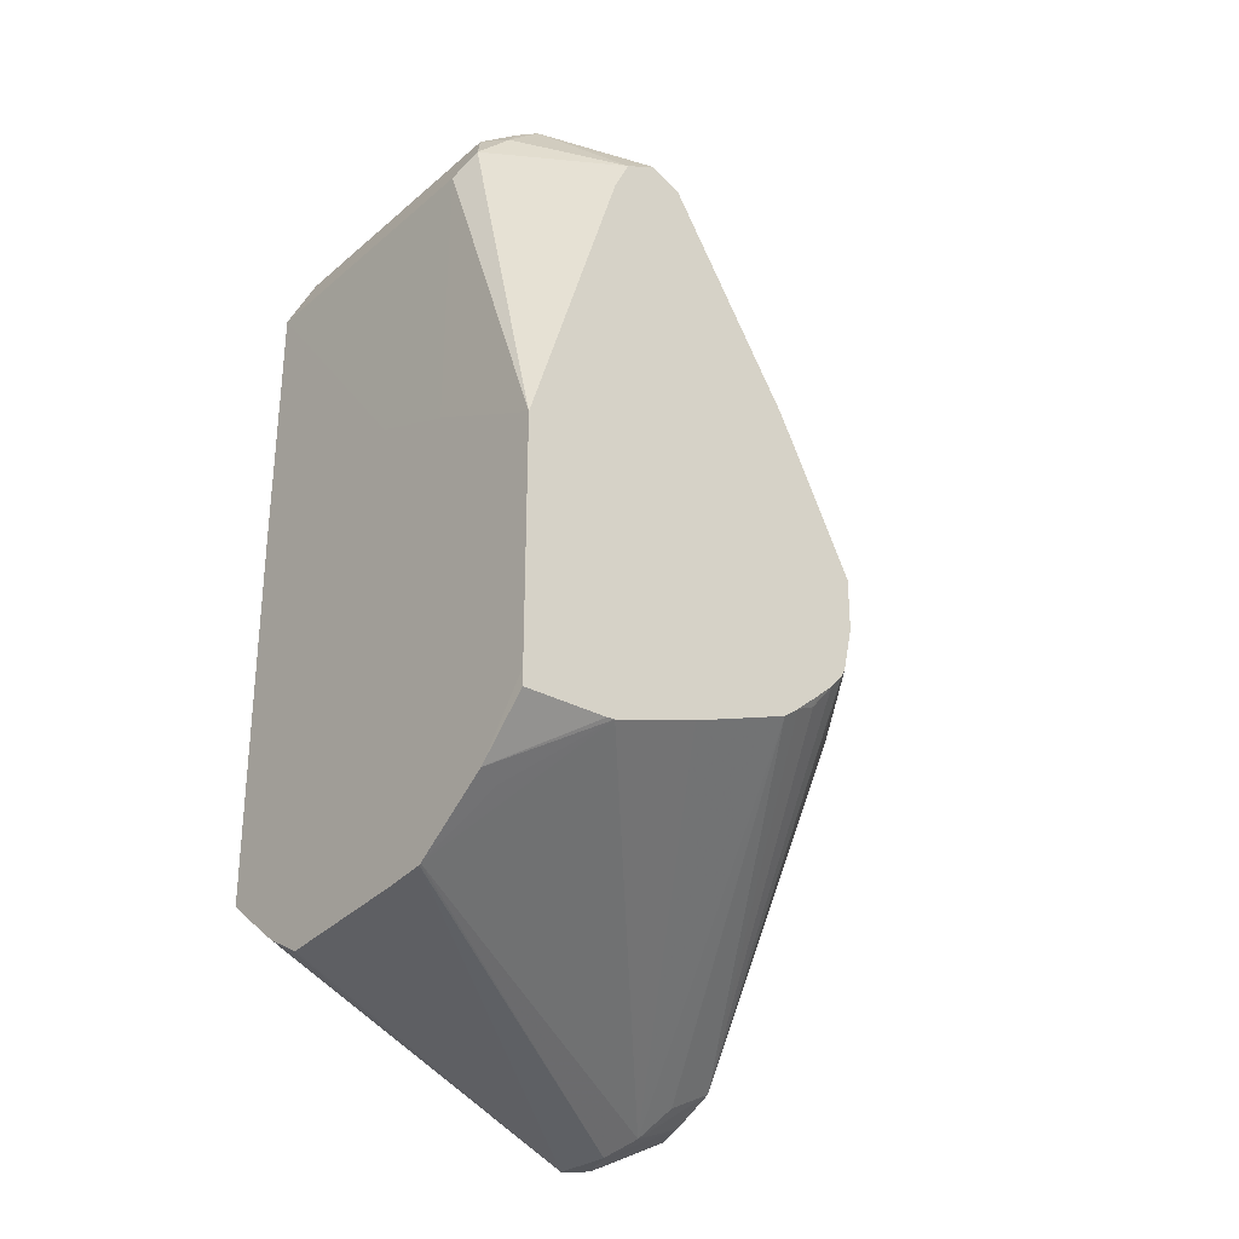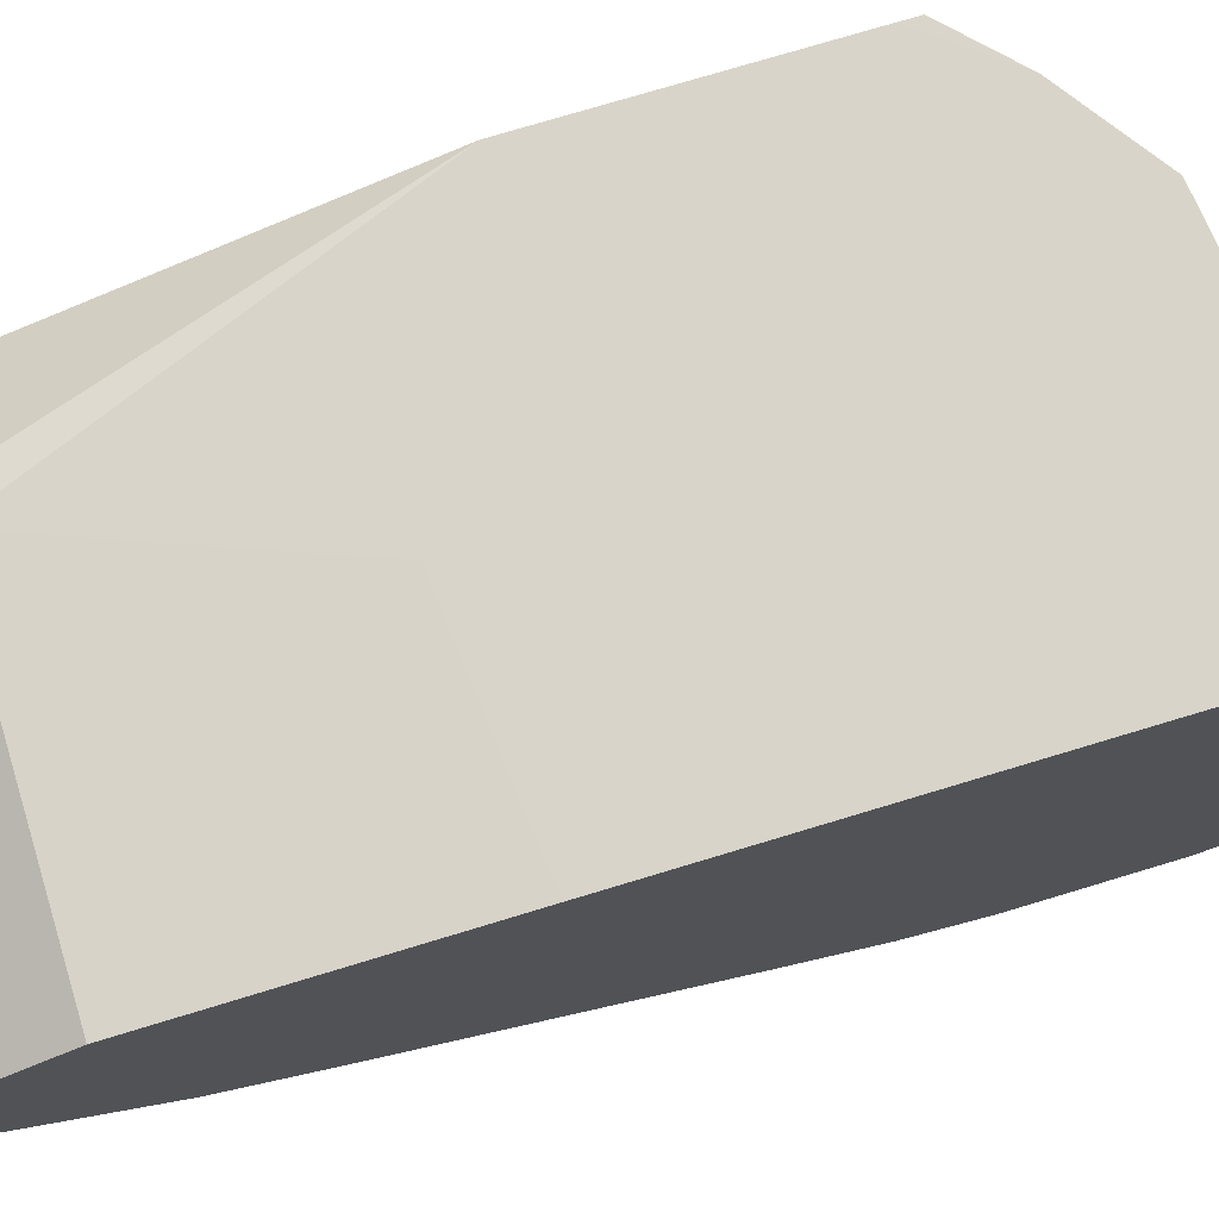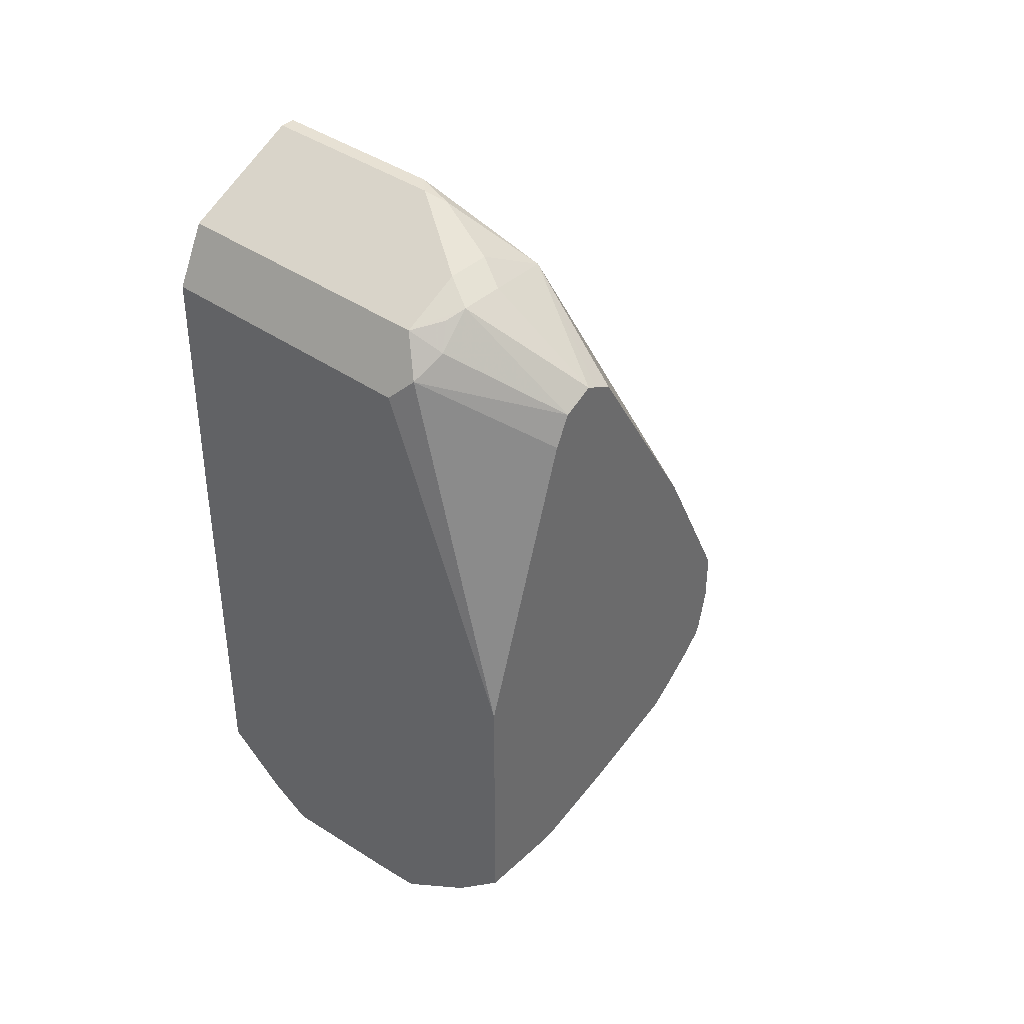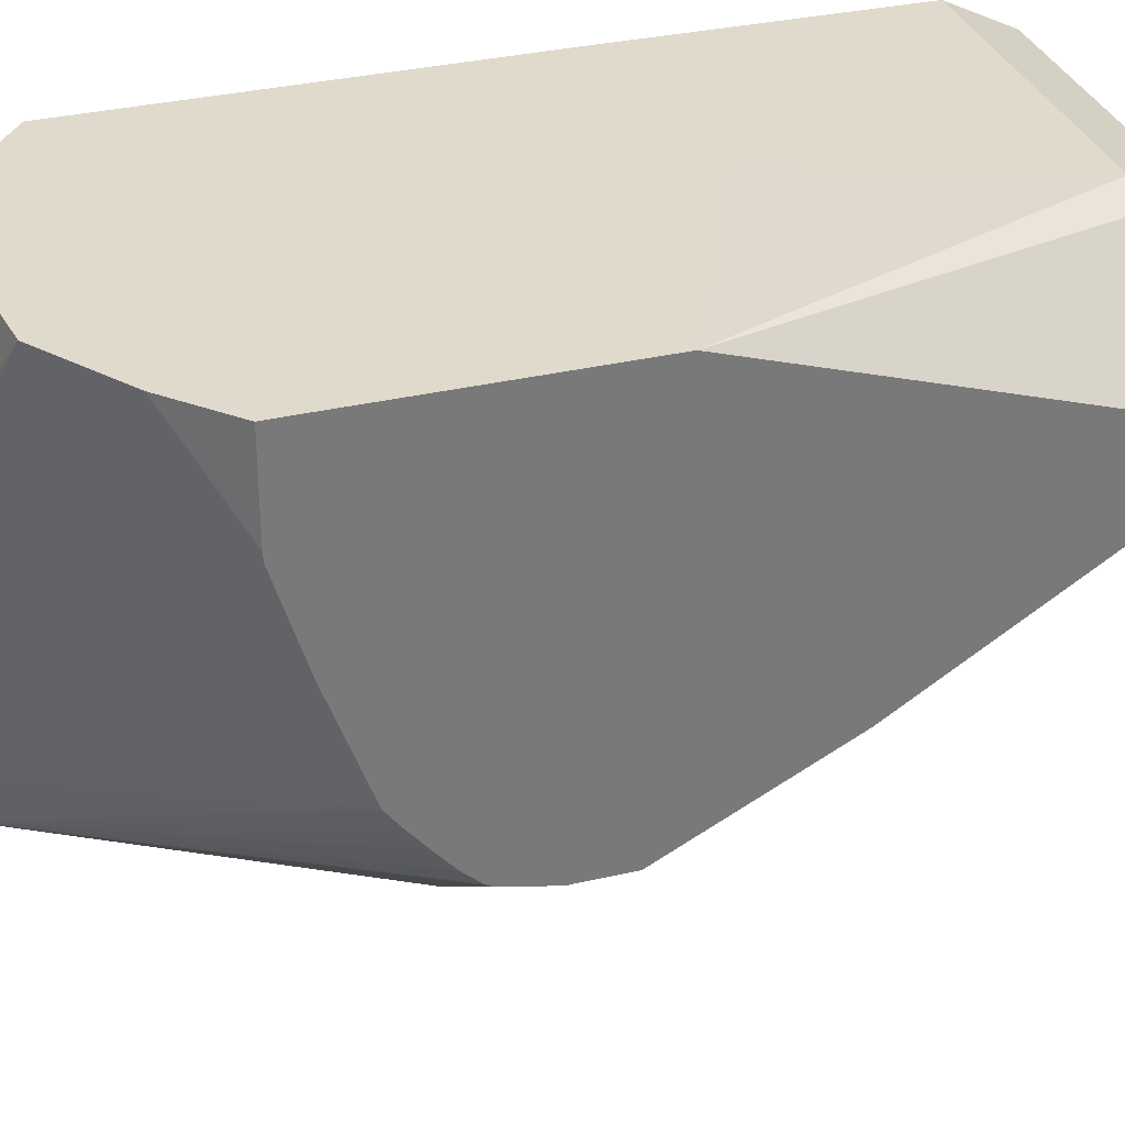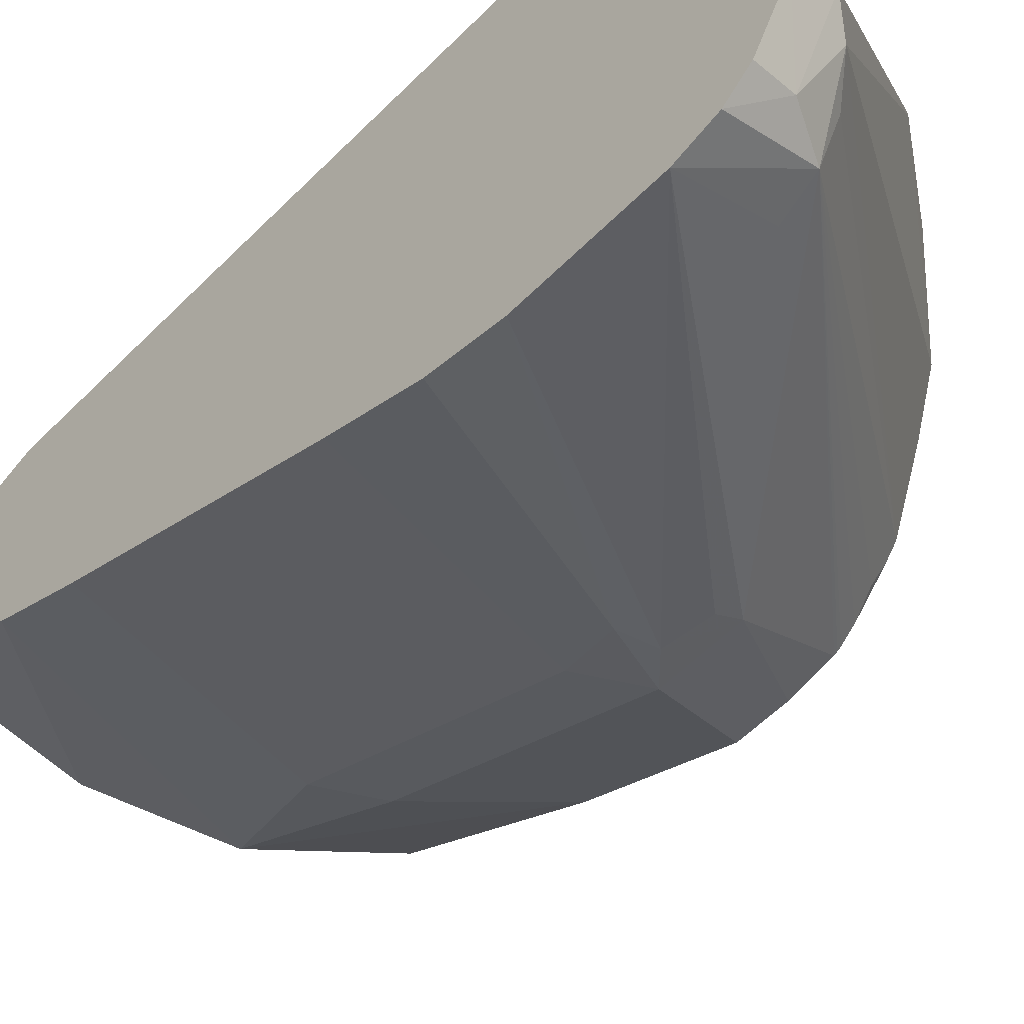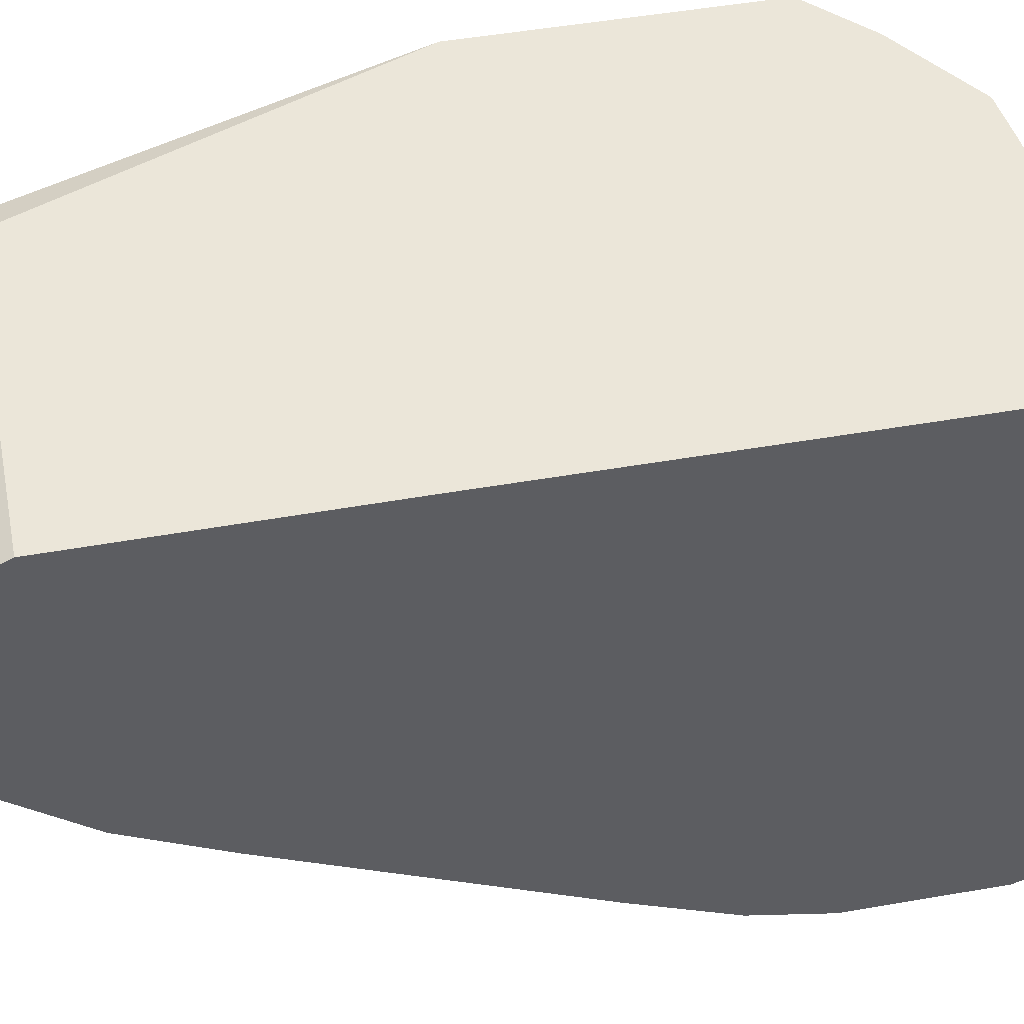
<metadata>
{"format":"obj","ext":"obj","renderer":"f3d","projection":"perspective","resolution":1024,"background":"white","views":[{"elev":-29.4,"azim":50.9,"up":"+Y"},{"elev":75.5,"azim":-106.8,"up":"+Z"},{"elev":39.4,"azim":41.2,"up":"+Y"},{"elev":32.5,"azim":71.8,"up":"+Z"},{"elev":-59.3,"azim":-44.6,"up":"+Z"},{"elev":48.4,"azim":-101.1,"up":"+Z"}]}
</metadata>
<code>
v 0.2342 0.4362 -0.1435
v 0.2318 0.4372 -0.1435
v 0.1912 0.3978 -0.2897
v 0.2882 0.441 -0.1435
v 0.2184 0.4447 -0.1435
v 0.1912 0.4004 -0.3033
v 0.2072 0.4008 -0.2972
v 0.3056 0.4431 -0.1435
v 0.2162 0.4462 -0.1435
v 0.2138 0.4479 -0.1435
v 0.1912 0.4658 -0.1435
v 0.1912 0.4033 -0.3091
v 0.2072 0.4188 -0.3332
v 0.2162 0.4076 -0.3062
v 0.3064 0.4436 -0.1435
v 0.1912 0.6178 -0.1435
v 0.1912 0.4184 -0.3394
v 0.1912 0.4294 -0.3502
v 0.2252 0.4278 -0.3332
v 0.2252 0.4188 -0.3152
v 0.3581 0.5106 -0.2543
v 0.3581 0.4961 -0.2141
v 0.3581 0.4856 -0.1801
v 0.3332 0.4639 -0.1531
v 0.3374 0.4654 -0.1435
v 0.1976 0.6191 -0.1435
v 0.1912 0.7205 -0.1441
v 0.1912 0.4463 -0.3562
v 0.2282 0.4443 -0.3362
v 0.3152 0.5359 -0.3152
v 0.3581 0.5384 -0.2842
v 0.3581 0.537 -0.2835
v 0.3581 0.5355 -0.2826
v 0.3581 0.5297 -0.2773
v 0.3558 0.5202 -0.2702
v 0.3581 0.5154 -0.2607
v 0.3581 0.4853 -0.177
v 0.3377 0.4656 -0.1435
v 0.2162 0.6211 -0.1435
v 0.3062 0.7205 -0.1441
v 0.1912 0.7445 -0.1561
v 0.2702 0.6263 -0.1435
v 0.1912 0.5004 -0.3562
v 0.3032 0.5554 -0.3212
v 0.3062 0.5382 -0.3197
v 0.3152 0.5674 -0.3152
v 0.3581 0.5563 -0.2882
v 0.3581 0.5234 -0.2702
v 0.3581 0.4853 -0.1436
v 0.3581 0.492 -0.1435
v 0.3152 0.7295 -0.1486
v 0.3062 0.7445 -0.1561
v 0.3062 0.6124 -0.1435
v 0.3581 0.5876 -0.1435
v 0.1912 0.7566 -0.1801
v 0.1912 0.5294 -0.3492
v 0.2882 0.5584 -0.3242
v 0.3581 0.5765 -0.2882
v 0.2942 0.5824 -0.3122
v 0.3152 0.6395 -0.2792
v 0.3581 0.7025 -0.1801
v 0.3581 0.7145 -0.1862
v 0.3197 0.7385 -0.1599
v 0.3152 0.7475 -0.1666
v 0.3182 0.7505 -0.1741
v 0.3062 0.7566 -0.1801
v 0.1912 0.7686 -0.2042
v 0.1912 0.5664 -0.3322
v 0.3152 0.6755 -0.2612
v 0.3581 0.6365 -0.2582
v 0.2942 0.6905 -0.2582
v 0.3581 0.7198 -0.1968
v 0.3182 0.7505 -0.1921
v 0.3581 0.7205 -0.1981
v 0.3062 0.7566 -0.1981
v 0.2702 0.7686 -0.2042
v 0.1912 0.7686 -0.2097
v 0.1912 0.6745 -0.2782
v 0.3122 0.7445 -0.2222
v 0.3581 0.7145 -0.2102
v 0.1912 0.7095 -0.2592
v 0.3581 0.7184 -0.2024
v 0.2792 0.7656 -0.2072
v 0.2642 0.7686 -0.2102
v 0.1921 0.7686 -0.2102
v 0.1912 0.7685 -0.2102
f 1 2 3
f 34 48 35
f 35 48 36
f 37 49 38
f 38 49 50
f 40 51 52
f 40 42 53
f 40 53 54
f 40 54 51
f 41 52 66
f 41 66 55
f 43 56 57
f 43 57 44
f 44 57 46
f 46 57 59
f 46 59 60
f 46 60 58
f 51 61 62
f 30 47 31
f 51 62 63
f 30 58 47
f 30 44 46
f 21 50 49
f 21 49 37
f 21 37 23
f 21 23 22
f 23 37 25
f 23 25 24
f 25 37 38
f 26 39 27
f 27 40 52
f 27 52 41
f 27 39 42
f 27 42 40
f 28 43 44
f 28 44 45
f 28 45 30
f 28 30 29
f 30 45 44
f 30 46 58
f 51 63 52
f 51 54 61
f 52 63 64
f 69 71 79
f 69 79 70
f 70 79 80
f 71 78 81
f 71 81 79
f 73 74 79
f 73 79 75
f 74 82 79
f 75 83 76
f 75 79 83
f 76 83 84
f 77 85 86
f 79 84 83
f 79 82 80
f 79 81 84
f 81 86 84
f 84 86 85
f 67 85 77
f 67 84 85
f 67 76 84
f 66 75 76
f 52 64 65
f 52 65 66
f 55 66 76
f 55 76 67
f 56 68 57
f 57 68 59
f 58 60 69
f 58 69 70
f 21 54 50
f 59 68 78
f 60 71 69
f 62 72 65
f 62 65 63
f 63 65 64
f 65 73 75
f 65 75 66
f 65 72 74
f 65 74 73
f 59 78 71
f 21 61 54
f 59 71 60
f 21 72 62
f 3 5 9
f 3 9 10
f 3 10 11
f 3 11 16
f 3 16 27
f 3 27 41
f 3 41 55
f 3 55 67
f 3 67 77
f 3 77 86
f 3 86 81
f 3 81 78
f 3 78 68
f 3 68 56
f 3 56 43
f 3 43 28
f 3 28 18
f 3 8 4
f 3 18 17
f 3 7 8
f 2 5 3
f 21 62 61
f 1 3 4
f 1 4 8
f 1 8 15
f 1 15 25
f 1 25 38
f 1 38 50
f 1 50 54
f 1 54 53
f 1 53 42
f 1 42 39
f 1 39 26
f 1 26 16
f 1 16 11
f 1 11 10
f 1 10 9
f 1 5 2
f 3 6 7
f 3 17 12
f 1 9 5
f 6 12 7
f 19 32 33
f 19 33 34
f 19 34 35
f 19 35 36
f 19 36 21
f 19 21 20
f 21 36 48
f 21 48 34
f 19 31 32
f 21 33 32
f 21 31 47
f 21 47 58
f 21 58 70
f 21 70 80
f 21 80 82
f 21 82 74
f 3 12 6
f 21 74 72
f 21 32 31
f 19 30 31
f 21 34 33
f 19 28 29
f 7 13 14
f 19 29 30
f 7 14 15
f 7 15 8
f 12 17 13
f 13 17 18
f 7 12 13
f 13 19 14
f 14 19 20
f 14 20 21
f 13 18 19
f 14 21 22
f 14 22 23
f 14 23 15
f 15 23 24
f 15 24 25
f 16 26 27
f 18 28 19

</code>
